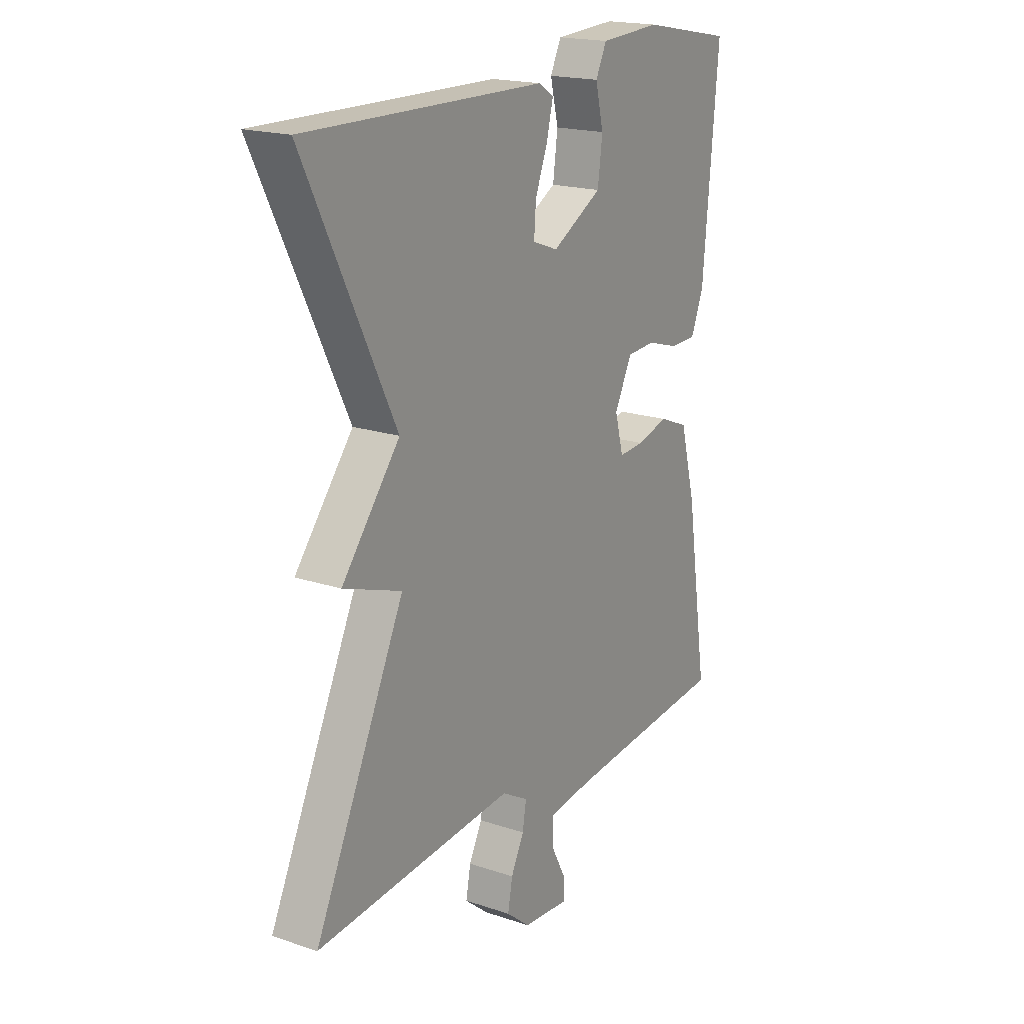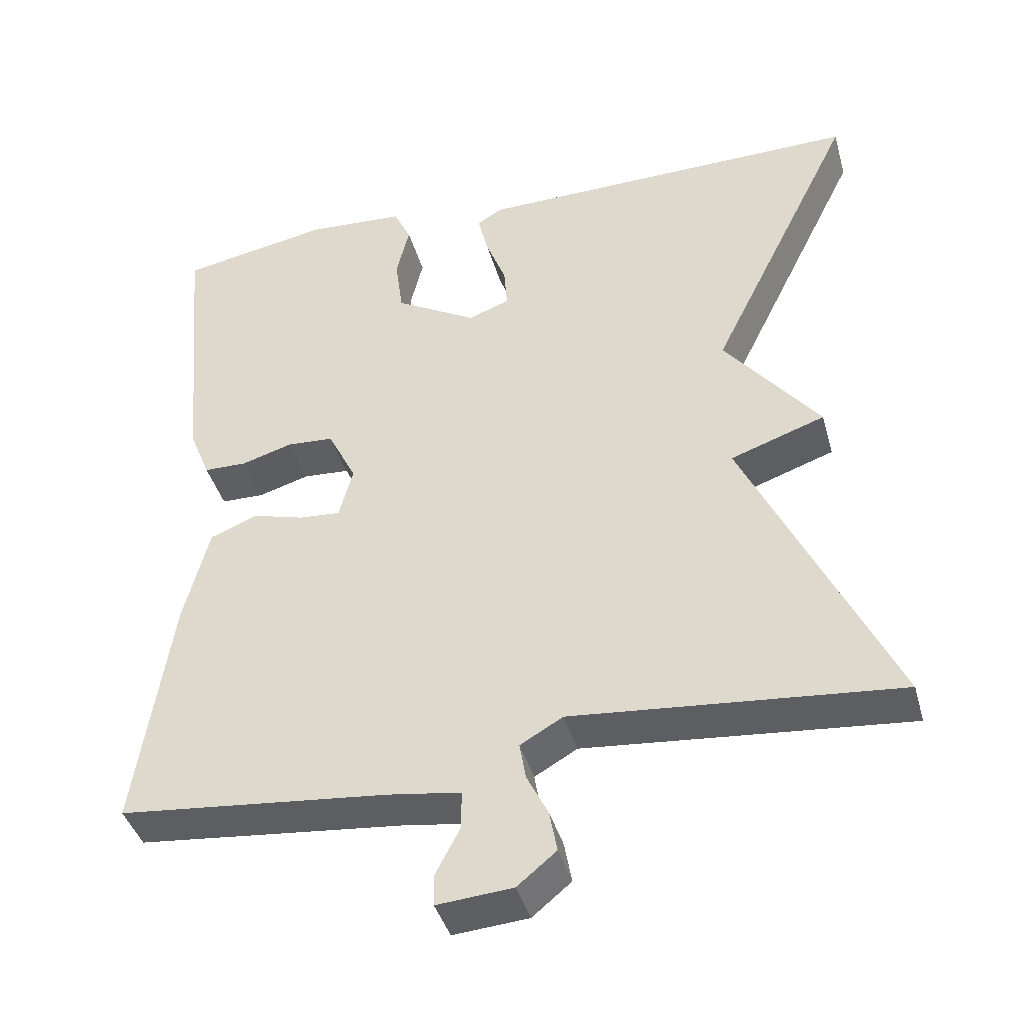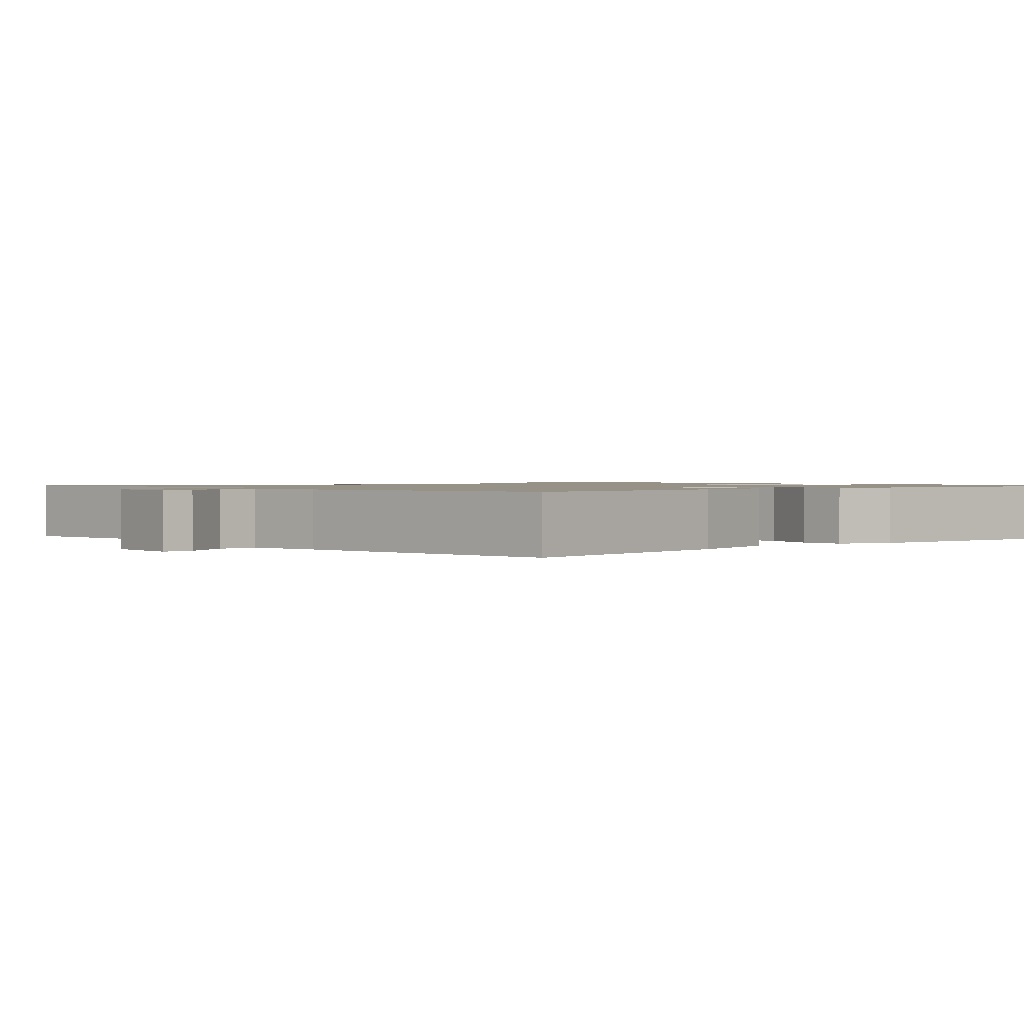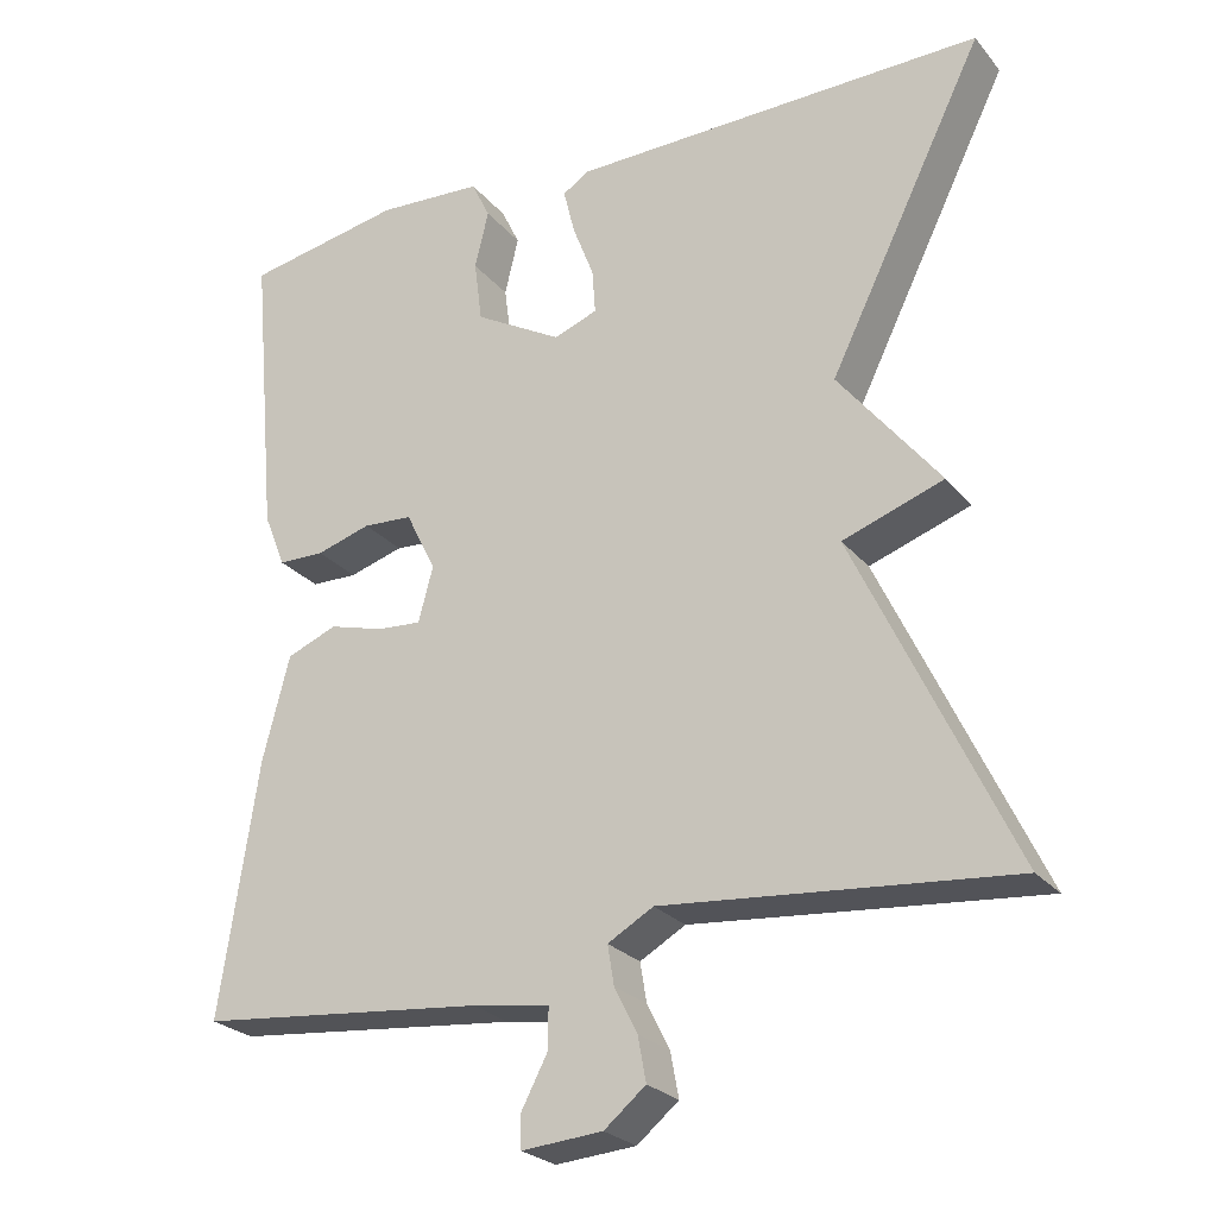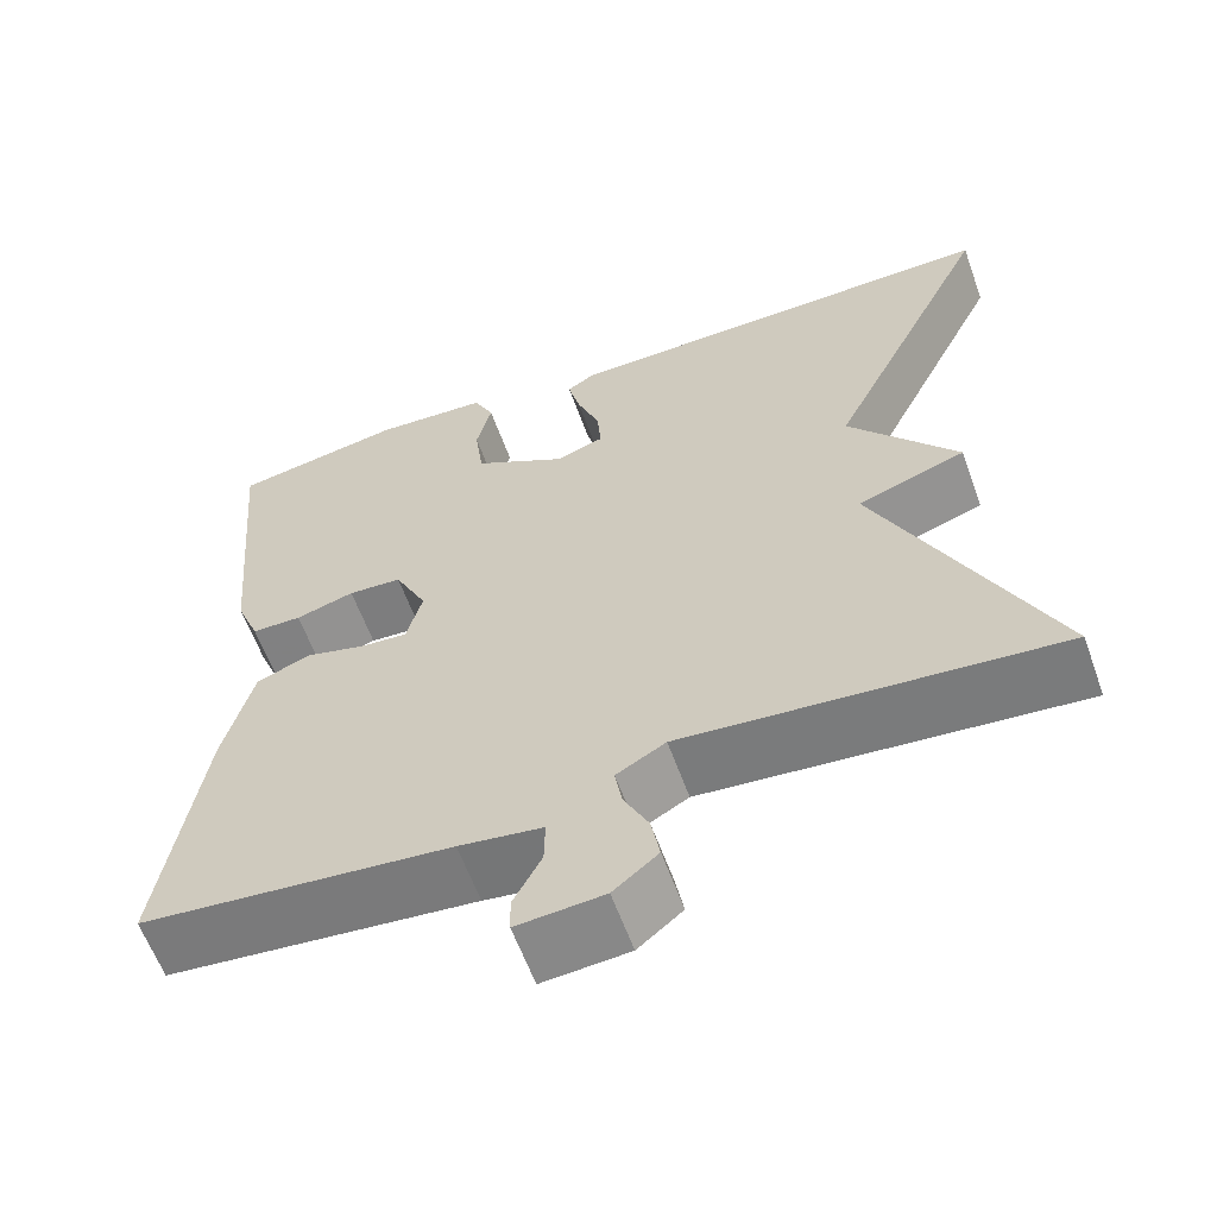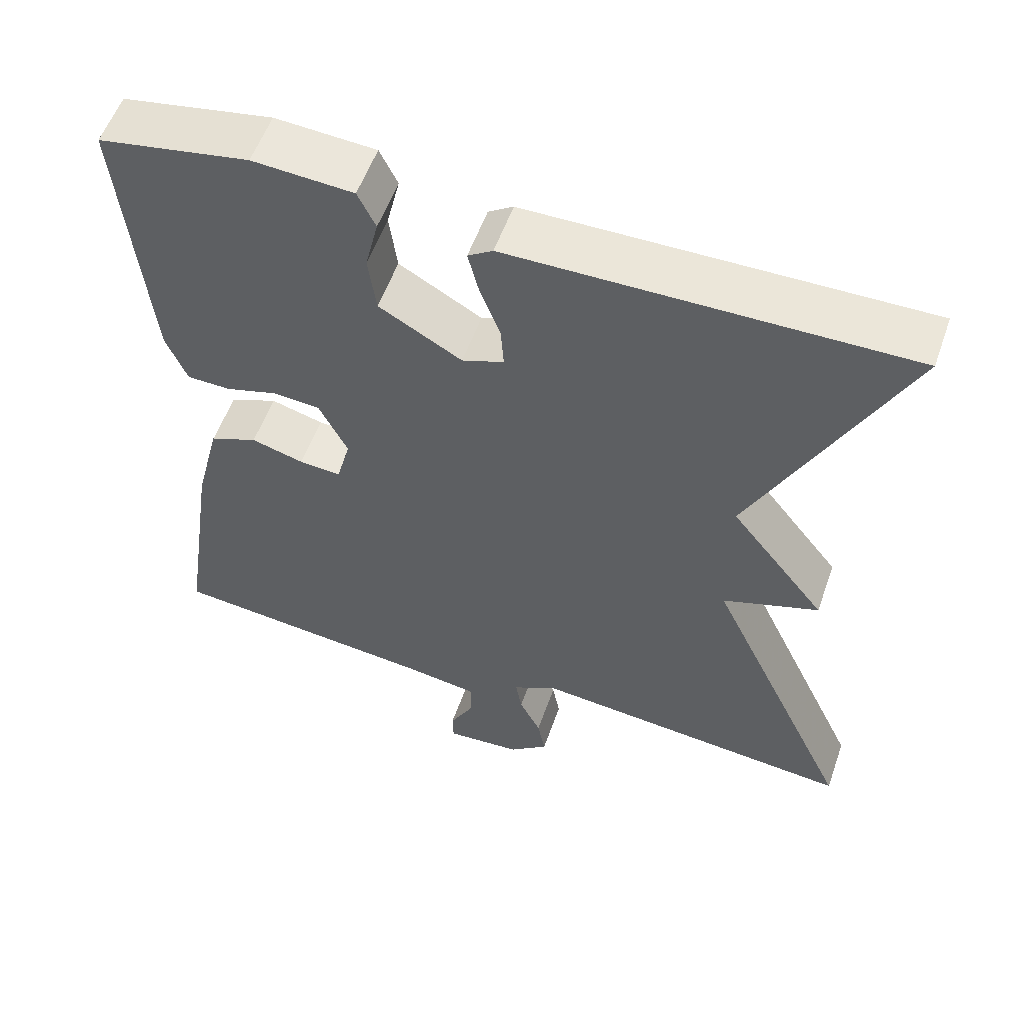
<metadata>
{"format":"obj","ext":"obj","renderer":"f3d","projection":"perspective","resolution":1024,"background":"white","views":[{"elev":18.9,"azim":122.4,"up":"+Z"},{"elev":-41.1,"azim":15.4,"up":"+Z"},{"elev":1.2,"azim":-132.7,"up":"+Y"},{"elev":-25.3,"azim":30.0,"up":"+Z"},{"elev":-60.8,"azim":19.8,"up":"+Z"},{"elev":56.2,"azim":19.4,"up":"+Z"}]}
</metadata>
<code>
v 0.5 0.07 0.5
v 0.308 0.07 0.11
v 0.432 0.07 -0.047
v 0.308 0.07 -0.09
v 0.5 0.07 -0.5
v 0.075 0.07 -0.461
v 0.019 0.07 -0.493
v 0.027 0.07 -0.541
v 0.055 0.07 -0.597
v 0.065 0.07 -0.651
v 0.014 0.07 -0.693
v -0.085 0.07 -0.701
v -0.086 0.07 -0.661
v -0.054 0.07 -0.6
v -0.053 0.07 -0.549
v -0.148 0.07 -0.535
v -0.5 0.07 -0.5
v -0.453 0.07 -0.189
v -0.42 0.07 -0.061
v -0.358 0.07 -0.036
v -0.29 0.07 -0.055
v -0.236 0.07 -0.059
v -0.218 0.07 0.009
v -0.255 0.07 0.084
v -0.316 0.07 0.088
v -0.383 0.07 0.068
v -0.44 0.07 0.069
v -0.467 0.07 0.136
v -0.5 0.07 0.5
v -0.305 0.07 0.536
v -0.175 0.07 0.528
v -0.152 0.07 0.48
v -0.169 0.07 0.409
v -0.159 0.07 0.333
v -0.052 0.07 0.272
v 0.002 0.07 0.292
v -0.002 0.07 0.347
v -0.028 0.07 0.415
v -0.042 0.07 0.472
v -0.01 0.07 0.493
v 0.5 0 0.5
v 0.308 0 0.11
v 0.432 0 -0.047
v 0.308 0 -0.09
v 0.5 0 -0.5
v 0.075 0 -0.461
v 0.019 0 -0.493
v 0.027 0 -0.541
v 0.055 0 -0.597
v 0.065 0 -0.651
v 0.014 0 -0.693
v -0.085 0 -0.701
v -0.086 0 -0.661
v -0.054 0 -0.6
v -0.053 0 -0.549
v -0.148 0 -0.535
v -0.5 0 -0.5
v -0.453 0 -0.189
v -0.42 0 -0.061
v -0.358 0 -0.036
v -0.29 0 -0.055
v -0.236 0 -0.059
v -0.218 0 0.009
v -0.255 0 0.084
v -0.316 0 0.088
v -0.383 0 0.068
v -0.44 0 0.069
v -0.467 0 0.136
v -0.5 0 0.5
v -0.305 0 0.536
v -0.175 0 0.528
v -0.152 0 0.48
v -0.169 0 0.409
v -0.159 0 0.333
v -0.052 0 0.272
v 0.002 0 0.292
v -0.002 0 0.347
v -0.028 0 0.415
v -0.042 0 0.472
v -0.01 0 0.493
f 40 1 2
f 39 40 2
f 38 39 2
f 37 38 2
f 2 3 4
f 37 2 4
f 36 37 4
f 4 5 6
f 36 4 6
f 35 36 6
f 34 35 6 7
f 31 32 33
f 30 31 33
f 29 30 33
f 28 29 33
f 27 28 33
f 26 27 33
f 25 26 33
f 24 25 33 34
f 23 24 34
f 19 20 21
f 18 19 21
f 17 18 21
f 16 17 21
f 15 16 21 22
f 12 13 14
f 11 12 14
f 10 11 14
f 9 10 14
f 8 9 14
f 8 14 15
f 7 8 15
f 34 7 15
f 23 34 15
f 15 22 23
f 42 41 80
f 42 80 79
f 42 79 78
f 42 78 77
f 44 43 42
f 44 42 77
f 44 77 76
f 46 45 44
f 46 44 76
f 46 76 75
f 47 46 75 74
f 73 72 71
f 73 71 70
f 73 70 69
f 73 69 68
f 73 68 67
f 73 67 66
f 73 66 65
f 74 73 65 64
f 74 64 63
f 61 60 59
f 61 59 58
f 61 58 57
f 61 57 56
f 62 61 56 55
f 54 53 52
f 54 52 51
f 54 51 50
f 54 50 49
f 54 49 48
f 55 54 48
f 55 48 47
f 55 47 74
f 55 74 63
f 63 62 55
f 1 41 42 2
f 2 42 43 3
f 3 43 44 4
f 4 44 45 5
f 5 45 46 6
f 6 46 47 7
f 7 47 48 8
f 8 48 49 9
f 9 49 50 10
f 10 50 51 11
f 11 51 52 12
f 12 52 53 13
f 13 53 54 14
f 14 54 55 15
f 15 55 56 16
f 16 56 57 17
f 17 57 58 18
f 18 58 59 19
f 19 59 60 20
f 20 60 61 21
f 21 61 62 22
f 22 62 63 23
f 23 63 64 24
f 24 64 65 25
f 25 65 66 26
f 26 66 67 27
f 27 67 68 28
f 28 68 69 29
f 29 69 70 30
f 30 70 71 31
f 31 71 72 32
f 32 72 73 33
f 33 73 74 34
f 34 74 75 35
f 35 75 76 36
f 36 76 77 37
f 37 77 78 38
f 38 78 79 39
f 39 79 80 40
f 40 80 41 1

</code>
